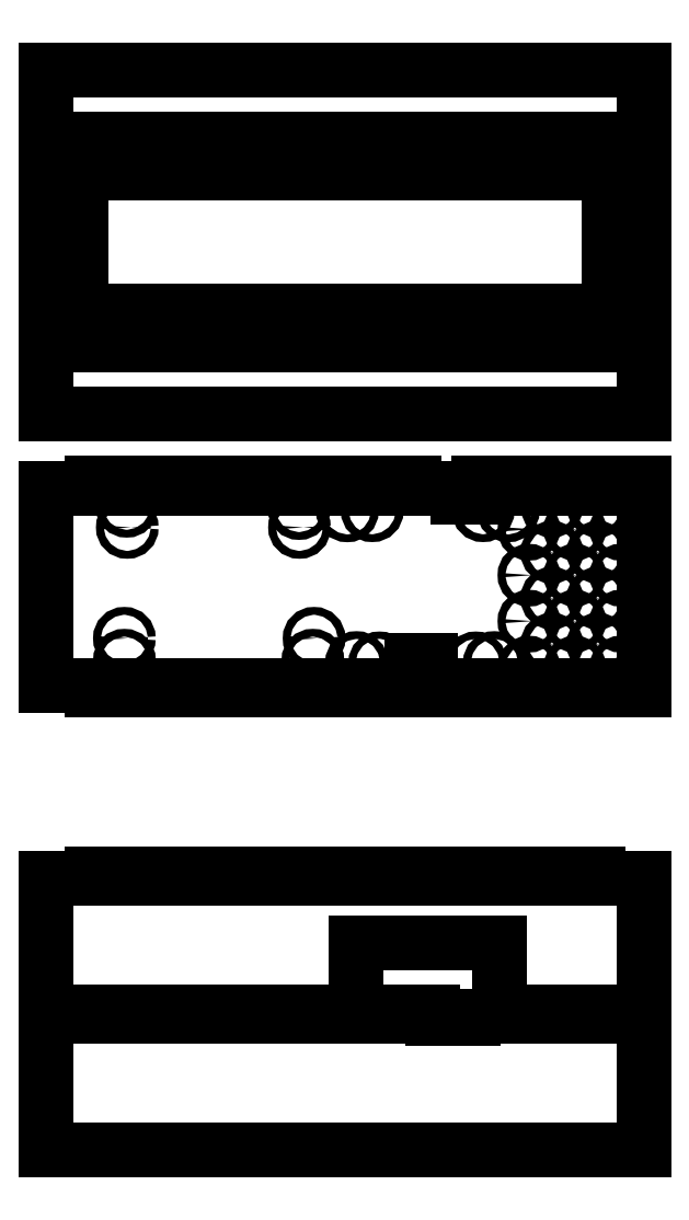
<metadata>
{"format":"dxf","ext":"dxf","renderer":"ezdxf+matplotlib","layout":"modelspace","background":"white","min_lineweight":24,"dpi":150}
</metadata>
<code>
0
SECTION
2
ENTITIES
0
CIRCLE
8
0
10
33.97
20
22.54
40
1.7
0
CIRCLE
8
0
10
35.24
20
70.8
40
1.7
0
CIRCLE
8
0
10
116.5
20
22.54
40
1.7
0
CIRCLE
8
0
10
110.2
20
70.8
40
1.7
0
CIRCLE
8
0
10
145
20
11.95
40
1.6
0
CIRCLE
8
0
10
186.9
20
11.95
40
1.6
0
LINE
8
help
10
-3.674e-16
20
88
11
300
21
88
0
LINE
8
help
10
1.225e-16
20
2
11
300
21
2
0
LINE
8
help
10
260
20
90
11
260
21
-6.368e-14
0
LINE
8
help
10
280
20
90
11
280
21
-6.858e-14
0
LINE
8
help
10
300
20
90
11
300
21
-7.348e-14
0
LINE
8
0
10
-3.674e-16
20
88
11
20
21
88
0
LINE
8
0
10
20
20
88
11
20
21
90
0
LINE
8
0
10
20
20
90
11
40
21
90
0
LINE
8
0
10
40
20
90
11
40
21
88
0
LINE
8
0
10
40
20
88
11
60
21
88
0
LINE
8
0
10
60
20
88
11
60
21
90
0
LINE
8
0
10
60
20
90
11
80
21
90
0
LINE
8
0
10
80
20
90
11
80
21
88
0
LINE
8
0
10
80
20
88
11
100
21
88
0
LINE
8
0
10
100
20
88
11
100
21
90
0
LINE
8
0
10
100
20
90
11
120
21
90
0
LINE
8
0
10
120
20
90
11
120
21
88
0
LINE
8
0
10
120
20
88
11
140
21
88
0
LINE
8
0
10
140
20
88
11
140
21
90
0
LINE
8
0
10
140
20
90
11
160
21
90
0
LINE
8
0
10
160
20
90
11
160
21
88
0
LINE
8
0
10
200
20
90
11
200
21
88
0
LINE
8
0
10
200
20
88
11
220
21
88
0
LINE
8
0
10
220
20
88
11
220
21
90
0
LINE
8
0
10
220
20
90
11
240
21
90
0
LINE
8
0
10
240
20
90
11
240
21
88
0
LINE
8
0
10
240
20
88
11
260
21
88
0
LINE
8
0
10
260
20
88
11
260
21
90
0
LINE
8
0
10
1.225e-16
20
2
11
20
21
2
0
LINE
8
0
10
20
20
2
11
20
21
-4.899e-15
0
LINE
8
0
10
40
20
-9.797e-15
11
40
21
2
0
LINE
8
0
10
40
20
2
11
60
21
2
0
LINE
8
0
10
60
20
2
11
60
21
-1.47e-14
0
LINE
8
0
10
60
20
-1.47e-14
11
80
21
-1.959e-14
0
LINE
8
0
10
80
20
-1.959e-14
11
80
21
2
0
LINE
8
0
10
80
20
2
11
100
21
2
0
LINE
8
0
10
100
20
2
11
100
21
-2.449e-14
0
LINE
8
0
10
100
20
-2.449e-14
11
120
21
-2.939e-14
0
LINE
8
0
10
120
20
-2.939e-14
11
120
21
2
0
LINE
8
0
10
120
20
2
11
140
21
2
0
LINE
8
0
10
140
20
2
11
140
21
-3.429e-14
0
LINE
8
0
10
180
20
2
11
180
21
-4.409e-14
0
LINE
8
0
10
180
20
-4.409e-14
11
200
21
0
0
LINE
8
0
10
200
20
0
11
200
21
2
0
LINE
8
0
10
200
20
2
11
220
21
2
0
LINE
8
0
10
220
20
2
11
220
21
-5.388e-14
0
LINE
8
0
10
220
20
-5.388e-14
11
240
21
-5.878e-14
0
LINE
8
0
10
240
20
-5.878e-14
11
240
21
2
0
LINE
8
0
10
240
20
2
11
260
21
2
0
LINE
8
0
10
260
20
2
11
260
21
-6.368e-14
0
LINE
8
0
10
20
20
-4.899e-15
11
40
21
-9.797e-15
0
LINE
8
0
10
0
20
88
11
0
21
2
0
CIRCLE
8
0
10
210
20
10
40
1.7
0
CIRCLE
8
0
10
210
20
30
40
1.7
0
CIRCLE
8
0
10
210
20
50
40
1.7
0
CIRCLE
8
0
10
210
20
70
40
1.7
0
CIRCLE
8
0
10
220
20
80
40
1.7
0
CIRCLE
8
0
10
220
20
60
40
1.7
0
CIRCLE
8
0
10
220
20
40
40
1.7
0
CIRCLE
8
0
10
220
20
20
40
1.7
0
CIRCLE
8
0
10
230
20
10
40
1.7
0
CIRCLE
8
0
10
230
20
30
40
1.7
0
CIRCLE
8
0
10
230
20
50
40
1.7
0
CIRCLE
8
0
10
230
20
70
40
1.7
0
CIRCLE
8
0
10
240
20
80
40
1.7
0
CIRCLE
8
0
10
240
20
60
40
1.7
0
CIRCLE
8
0
10
240
20
40
40
1.7
0
CIRCLE
8
0
10
240
20
20
40
1.7
0
CIRCLE
8
0
10
116
20
13
40
1.7
0
CIRCLE
8
0
10
34
20
13
40
1.7
0
CIRCLE
8
0
10
35
20
80
40
1.7
0
CIRCLE
8
0
10
110
20
79
40
1.7
0
CIRCLE
8
0
10
250
20
10
40
1.7
0
CIRCLE
8
0
10
250
20
30
40
1.7
0
CIRCLE
8
0
10
250
20
50
40
1.7
0
CIRCLE
8
0
10
250
20
70
40
1.7
0
LINE
8
0
10
260
20
88
11
260
21
2
0
LINE
8
0
10
260
20
238
11
260
21
240
0
LINE
8
0
10
260
20
152
11
260
21
150
0
ARC
8
0
10
20
20
220
40
5
50
90
51
180
0
LINE
8
0
10
15
20
220
11
15
21
170
0
ARC
8
0
10
20
20
170
40
5
50
180
51
270
0
LINE
8
0
10
20
20
225
11
240
21
225
0
ARC
8
0
10
240
20
220
40
5
50
0
51
90
0
LINE
8
0
10
245
20
220
11
245
21
170
0
LINE
8
0
10
20
20
165
11
240
21
165
0
ARC
8
0
10
240
20
170
40
5
50
270
51
0
0
LINE
8
0
10
0
20
270
11
260
21
270
0
LINE
8
0
10
0
20
120
11
260
21
120
0
LINE
8
0
10
0
20
270
11
0
21
120
0
LINE
8
0
10
260
20
270
11
260
21
120
0
LINE
8
help
10
-3.674e-16
20
238
11
20
21
238
0
LINE
8
help
10
20
20
238
11
20
21
240
0
LINE
8
help
10
20
20
240
11
40
21
240
0
LINE
8
help
10
40
20
240
11
40
21
238
0
LINE
8
help
10
40
20
238
11
60
21
238
0
LINE
8
help
10
60
20
238
11
60
21
240
0
LINE
8
help
10
60
20
240
11
80
21
240
0
LINE
8
help
10
80
20
240
11
80
21
238
0
LINE
8
help
10
80
20
238
11
100
21
238
0
LINE
8
help
10
100
20
238
11
100
21
240
0
LINE
8
help
10
100
20
240
11
120
21
240
0
LINE
8
help
10
120
20
240
11
120
21
238
0
LINE
8
help
10
120
20
238
11
140
21
238
0
LINE
8
help
10
140
20
238
11
140
21
240
0
LINE
8
help
10
140
20
240
11
160
21
240
0
LINE
8
help
10
160
20
240
11
160
21
238
0
LINE
8
help
10
160
20
238
11
165
21
238
0
LINE
8
help
10
175
20
238
11
180
21
238
0
LINE
8
help
10
180
20
238
11
180
21
240
0
LINE
8
help
10
180
20
240
11
200
21
240
0
LINE
8
help
10
200
20
240
11
200
21
238
0
LINE
8
help
10
200
20
238
11
220
21
238
0
LINE
8
help
10
220
20
238
11
220
21
240
0
LINE
8
help
10
220
20
240
11
240
21
240
0
LINE
8
help
10
240
20
240
11
240
21
238
0
LINE
8
help
10
240
20
238
11
260
21
238
0
LINE
8
help
10
1.225e-16
20
152
11
20
21
152
0
LINE
8
help
10
20
20
152
11
20
21
150
0
LINE
8
help
10
40
20
150
11
40
21
152
0
LINE
8
help
10
40
20
152
11
60
21
152
0
LINE
8
help
10
60
20
152
11
60
21
150
0
LINE
8
help
10
60
20
150
11
80
21
150
0
LINE
8
help
10
80
20
150
11
80
21
152
0
LINE
8
help
10
80
20
152
11
100
21
152
0
LINE
8
help
10
100
20
152
11
100
21
150
0
LINE
8
help
10
100
20
150
11
120
21
150
0
LINE
8
help
10
120
20
150
11
120
21
152
0
LINE
8
help
10
120
20
152
11
140
21
152
0
LINE
8
help
10
140
20
152
11
140
21
150
0
LINE
8
help
10
140
20
150
11
150
21
150
0
LINE
8
help
10
156
20
150
11
160
21
150
0
LINE
8
help
10
160
20
150
11
160
21
152
0
LINE
8
help
10
160
20
152
11
180
21
152
0
LINE
8
help
10
180
20
152
11
180
21
150
0
LINE
8
help
10
180
20
150
11
200
21
150
0
LINE
8
help
10
200
20
150
11
200
21
152
0
LINE
8
help
10
200
20
152
11
220
21
152
0
LINE
8
help
10
220
20
152
11
220
21
150
0
LINE
8
help
10
220
20
150
11
240
21
150
0
LINE
8
help
10
240
20
150
11
240
21
152
0
LINE
8
help
10
240
20
152
11
260
21
152
0
LINE
8
help
10
20
20
150
11
40
21
150
0
LINE
8
help
10
156
20
150
11
150
21
150
0
LINE
8
help
10
165
20
238
11
175
21
238
0
LINE
8
help
10
0
20
240
11
260
21
240
0
LINE
8
help
10
0
20
150
11
260
21
150
0
LINE
8
0
10
20
20
152
11
40
21
152
0
LINE
8
0
10
40
20
152
11
40
21
150
0
LINE
8
0
10
40
20
150
11
20
21
150
0
LINE
8
0
10
20
20
150
11
20
21
152
0
LINE
8
0
10
60
20
152
11
80
21
152
0
LINE
8
0
10
80
20
152
11
80
21
150
0
LINE
8
0
10
80
20
150
11
60
21
150
0
LINE
8
0
10
60
20
150
11
60
21
152
0
LINE
8
0
10
100
20
152
11
120
21
152
0
LINE
8
0
10
120
20
152
11
120
21
150
0
LINE
8
0
10
120
20
150
11
100
21
150
0
LINE
8
0
10
100
20
150
11
100
21
152
0
LINE
8
0
10
140
20
150
11
160
21
150
0
LINE
8
0
10
160
20
150
11
160
21
152
0
LINE
8
0
10
160
20
152
11
140
21
152
0
LINE
8
0
10
140
20
152
11
140
21
150
0
LINE
8
0
10
180
20
152
11
200
21
152
0
LINE
8
0
10
200
20
152
11
200
21
150
0
LINE
8
0
10
200
20
150
11
180
21
150
0
LINE
8
0
10
180
20
150
11
180
21
152
0
LINE
8
0
10
220
20
150
11
240
21
150
0
LINE
8
0
10
240
20
150
11
240
21
152
0
LINE
8
0
10
240
20
152
11
220
21
152
0
LINE
8
0
10
220
20
152
11
220
21
150
0
LINE
8
0
10
20
20
240
11
40
21
240
0
LINE
8
0
10
40
20
240
11
40
21
238
0
LINE
8
0
10
40
20
238
11
20
21
238
0
LINE
8
0
10
20
20
238
11
20
21
240
0
LINE
8
0
10
60
20
238
11
80
21
238
0
LINE
8
0
10
80
20
238
11
80
21
240
0
LINE
8
0
10
80
20
240
11
60
21
240
0
LINE
8
0
10
60
20
240
11
60
21
238
0
LINE
8
0
10
100
20
240
11
120
21
240
0
LINE
8
0
10
120
20
240
11
120
21
238
0
LINE
8
0
10
120
20
238
11
100
21
238
0
LINE
8
0
10
100
20
238
11
100
21
240
0
LINE
8
0
10
140
20
238
11
160
21
238
0
LINE
8
0
10
160
20
238
11
160
21
240
0
LINE
8
0
10
160
20
240
11
140
21
240
0
LINE
8
0
10
140
20
240
11
140
21
238
0
LINE
8
0
10
180
20
240
11
200
21
240
0
LINE
8
0
10
200
20
240
11
200
21
238
0
LINE
8
0
10
200
20
238
11
180
21
238
0
LINE
8
0
10
180
20
238
11
180
21
240
0
LINE
8
0
10
220
20
238
11
240
21
238
0
LINE
8
0
10
240
20
238
11
240
21
240
0
LINE
8
0
10
240
20
240
11
220
21
240
0
LINE
8
0
10
220
20
240
11
220
21
238
0
LINE
8
help
10
20
20
90
11
20
21
-200
0
LINE
8
help
10
40
20
90
11
40
21
-200
0
LINE
8
help
10
60
20
90
11
60
21
-200
0
LINE
8
help
10
80
20
90
11
80
21
-200
0
LINE
8
help
10
100
20
90
11
100
21
-200
0
LINE
8
help
10
120
20
90
11
120
21
-200
0
LINE
8
help
10
140
20
90
11
140
21
-200
0
LINE
8
help
10
160
20
90
11
160
21
-200
0
LINE
8
help
10
180
20
90
11
180
21
-200
0
LINE
8
help
10
200
20
90
11
200
21
-200
0
LINE
8
help
10
220
20
90
11
220
21
-200
0
LINE
8
help
10
240
20
90
11
240
21
-200
0
LINE
8
help
10
-3.674e-16
20
-82
11
300
21
-82
0
LINE
8
help
10
-1.102e-14
20
-140
11
300
21
-140
0
LINE
8
help
10
-9.185e-15
20
-110
11
300
21
-110
0
LINE
8
help
10
-1.139e-14
20
-142
11
300
21
-142
0
LINE
8
0
10
20
20
-140
11
40
21
-140
0
LINE
8
0
10
40
20
-140
11
40
21
-142
0
LINE
8
0
10
40
20
-142
11
20
21
-142
0
LINE
8
0
10
20
20
-142
11
20
21
-140
0
LINE
8
0
10
60
20
-140
11
80
21
-140
0
LINE
8
0
10
80
20
-140
11
80
21
-142
0
LINE
8
0
10
80
20
-142
11
60
21
-142
0
LINE
8
0
10
60
20
-142
11
60
21
-140
0
LINE
8
0
10
100
20
-140
11
120
21
-140
0
LINE
8
0
10
120
20
-140
11
120
21
-142
0
LINE
8
0
10
120
20
-142
11
100
21
-142
0
LINE
8
0
10
100
20
-142
11
100
21
-140
0
LINE
8
0
10
140
20
-142
11
160
21
-142
0
LINE
8
0
10
160
20
-142
11
160
21
-140
0
LINE
8
0
10
140
20
-140
11
140
21
-142
0
LINE
8
0
10
200
20
-140
11
200
21
-142
0
LINE
8
0
10
220
20
-140
11
240
21
-140
0
LINE
8
0
10
240
20
-140
11
240
21
-142
0
LINE
8
0
10
240
20
-142
11
220
21
-142
0
LINE
8
0
10
220
20
-142
11
220
21
-140
0
LINE
8
0
10
-3.674e-16
20
-82
11
20
21
-82
0
LINE
8
0
10
20
20
-82
11
20
21
-80
0
LINE
8
0
10
20
20
-80
11
40
21
-80
0
LINE
8
0
10
40
20
-80
11
40
21
-82
0
LINE
8
0
10
40
20
-82
11
60
21
-82
0
LINE
8
0
10
60
20
-82
11
60
21
-80
0
LINE
8
0
10
60
20
-80
11
80
21
-80
0
LINE
8
0
10
80
20
-80
11
80
21
-82
0
LINE
8
0
10
80
20
-82
11
100
21
-82
0
LINE
8
0
10
100
20
-82
11
100
21
-80
0
LINE
8
0
10
100
20
-80
11
120
21
-80
0
LINE
8
0
10
120
20
-80
11
120
21
-82
0
LINE
8
0
10
120
20
-82
11
140
21
-82
0
LINE
8
0
10
140
20
-82
11
140
21
-80
0
LINE
8
0
10
140
20
-80
11
160
21
-80
0
LINE
8
0
10
160
20
-80
11
160
21
-82
0
LINE
8
0
10
160
20
-82
11
180
21
-82
0
LINE
8
0
10
180
20
-82
11
180
21
-80
0
LINE
8
0
10
180
20
-80
11
200
21
-80
0
LINE
8
0
10
200
20
-80
11
200
21
-82
0
LINE
8
0
10
200
20
-82
11
220
21
-82
0
LINE
8
0
10
220
20
-82
11
220
21
-80
0
LINE
8
0
10
220
20
-80
11
240
21
-80
0
LINE
8
0
10
240
20
-80
11
240
21
-82
0
LINE
8
0
10
240
20
-82
11
260
21
-82
0
LINE
8
0
10
0
20
-200
11
0
21
-82
0
LINE
8
0
10
260
20
-82
11
260
21
-200
0
LINE
8
0
10
140
20
-110
11
192
21
-110
0
LINE
8
0
10
0
20
-200
11
260
21
-200
0
LINE
8
0
10
160
20
88
11
161
21
88
0
LINE
8
0
10
140
20
-3.429e-14
11
145
21
-1.715e-14
0
CIRCLE
8
0
10
141.8
20
78.05
40
1.7
0
CIRCLE
8
0
10
190.1
20
78.05
40
1.7
0
CIRCLE
8
0
10
131
20
78
40
1.7
0
CIRCLE
8
0
10
201
20
78
40
1.7
0
CIRCLE
8
0
10
135
20
12
40
1.7
0
CIRCLE
8
0
10
195
20
12
40
1.7
0
LINE
8
0
10
159
20
13
11
167
21
13
0
LINE
8
0
10
159
20
-2.939e-14
11
159
21
13
0
LINE
8
0
10
167
20
13
11
167
21
2
0
LINE
8
0
10
167
20
2
11
180
21
2
0
LINE
8
0
10
145
20
-1.715e-14
11
159
21
4.676e-15
0
LINE
8
0
10
188
20
84
11
179
21
84
0
LINE
8
0
10
188
20
90
11
188
21
84
0
LINE
8
0
10
161
20
88
11
176
21
88
0
LINE
8
0
10
175
20
88
11
179
21
88
0
LINE
8
0
10
188
20
90
11
200
21
90
0
LINE
8
0
10
179
20
84
11
179
21
88
0
LINE
8
0
10
186
20
-143
11
173
21
-143
0
LINE
8
0
10
200
20
-142
11
186
21
-142
0
LINE
8
0
10
186
20
-142
11
186
21
-143
0
LINE
8
0
10
135
20
-110
11
135
21
-140
0
LINE
8
0
10
197
20
-110
11
197
21
-140
0
LINE
8
0
10
135
20
-110
11
140
21
-110
0
LINE
8
0
10
135
20
-140
11
140
21
-140
0
LINE
8
0
10
192
20
-110
11
197
21
-110
0
LINE
8
0
10
197
20
-140
11
200
21
-140
0
LINE
8
0
10
168
20
-143
11
168
21
-140
0
LINE
8
0
10
173
20
-143
11
168
21
-143
0
LINE
8
0
10
160
20
-140
11
168
21
-140
0
ENDSEC
0
EOF

</code>
